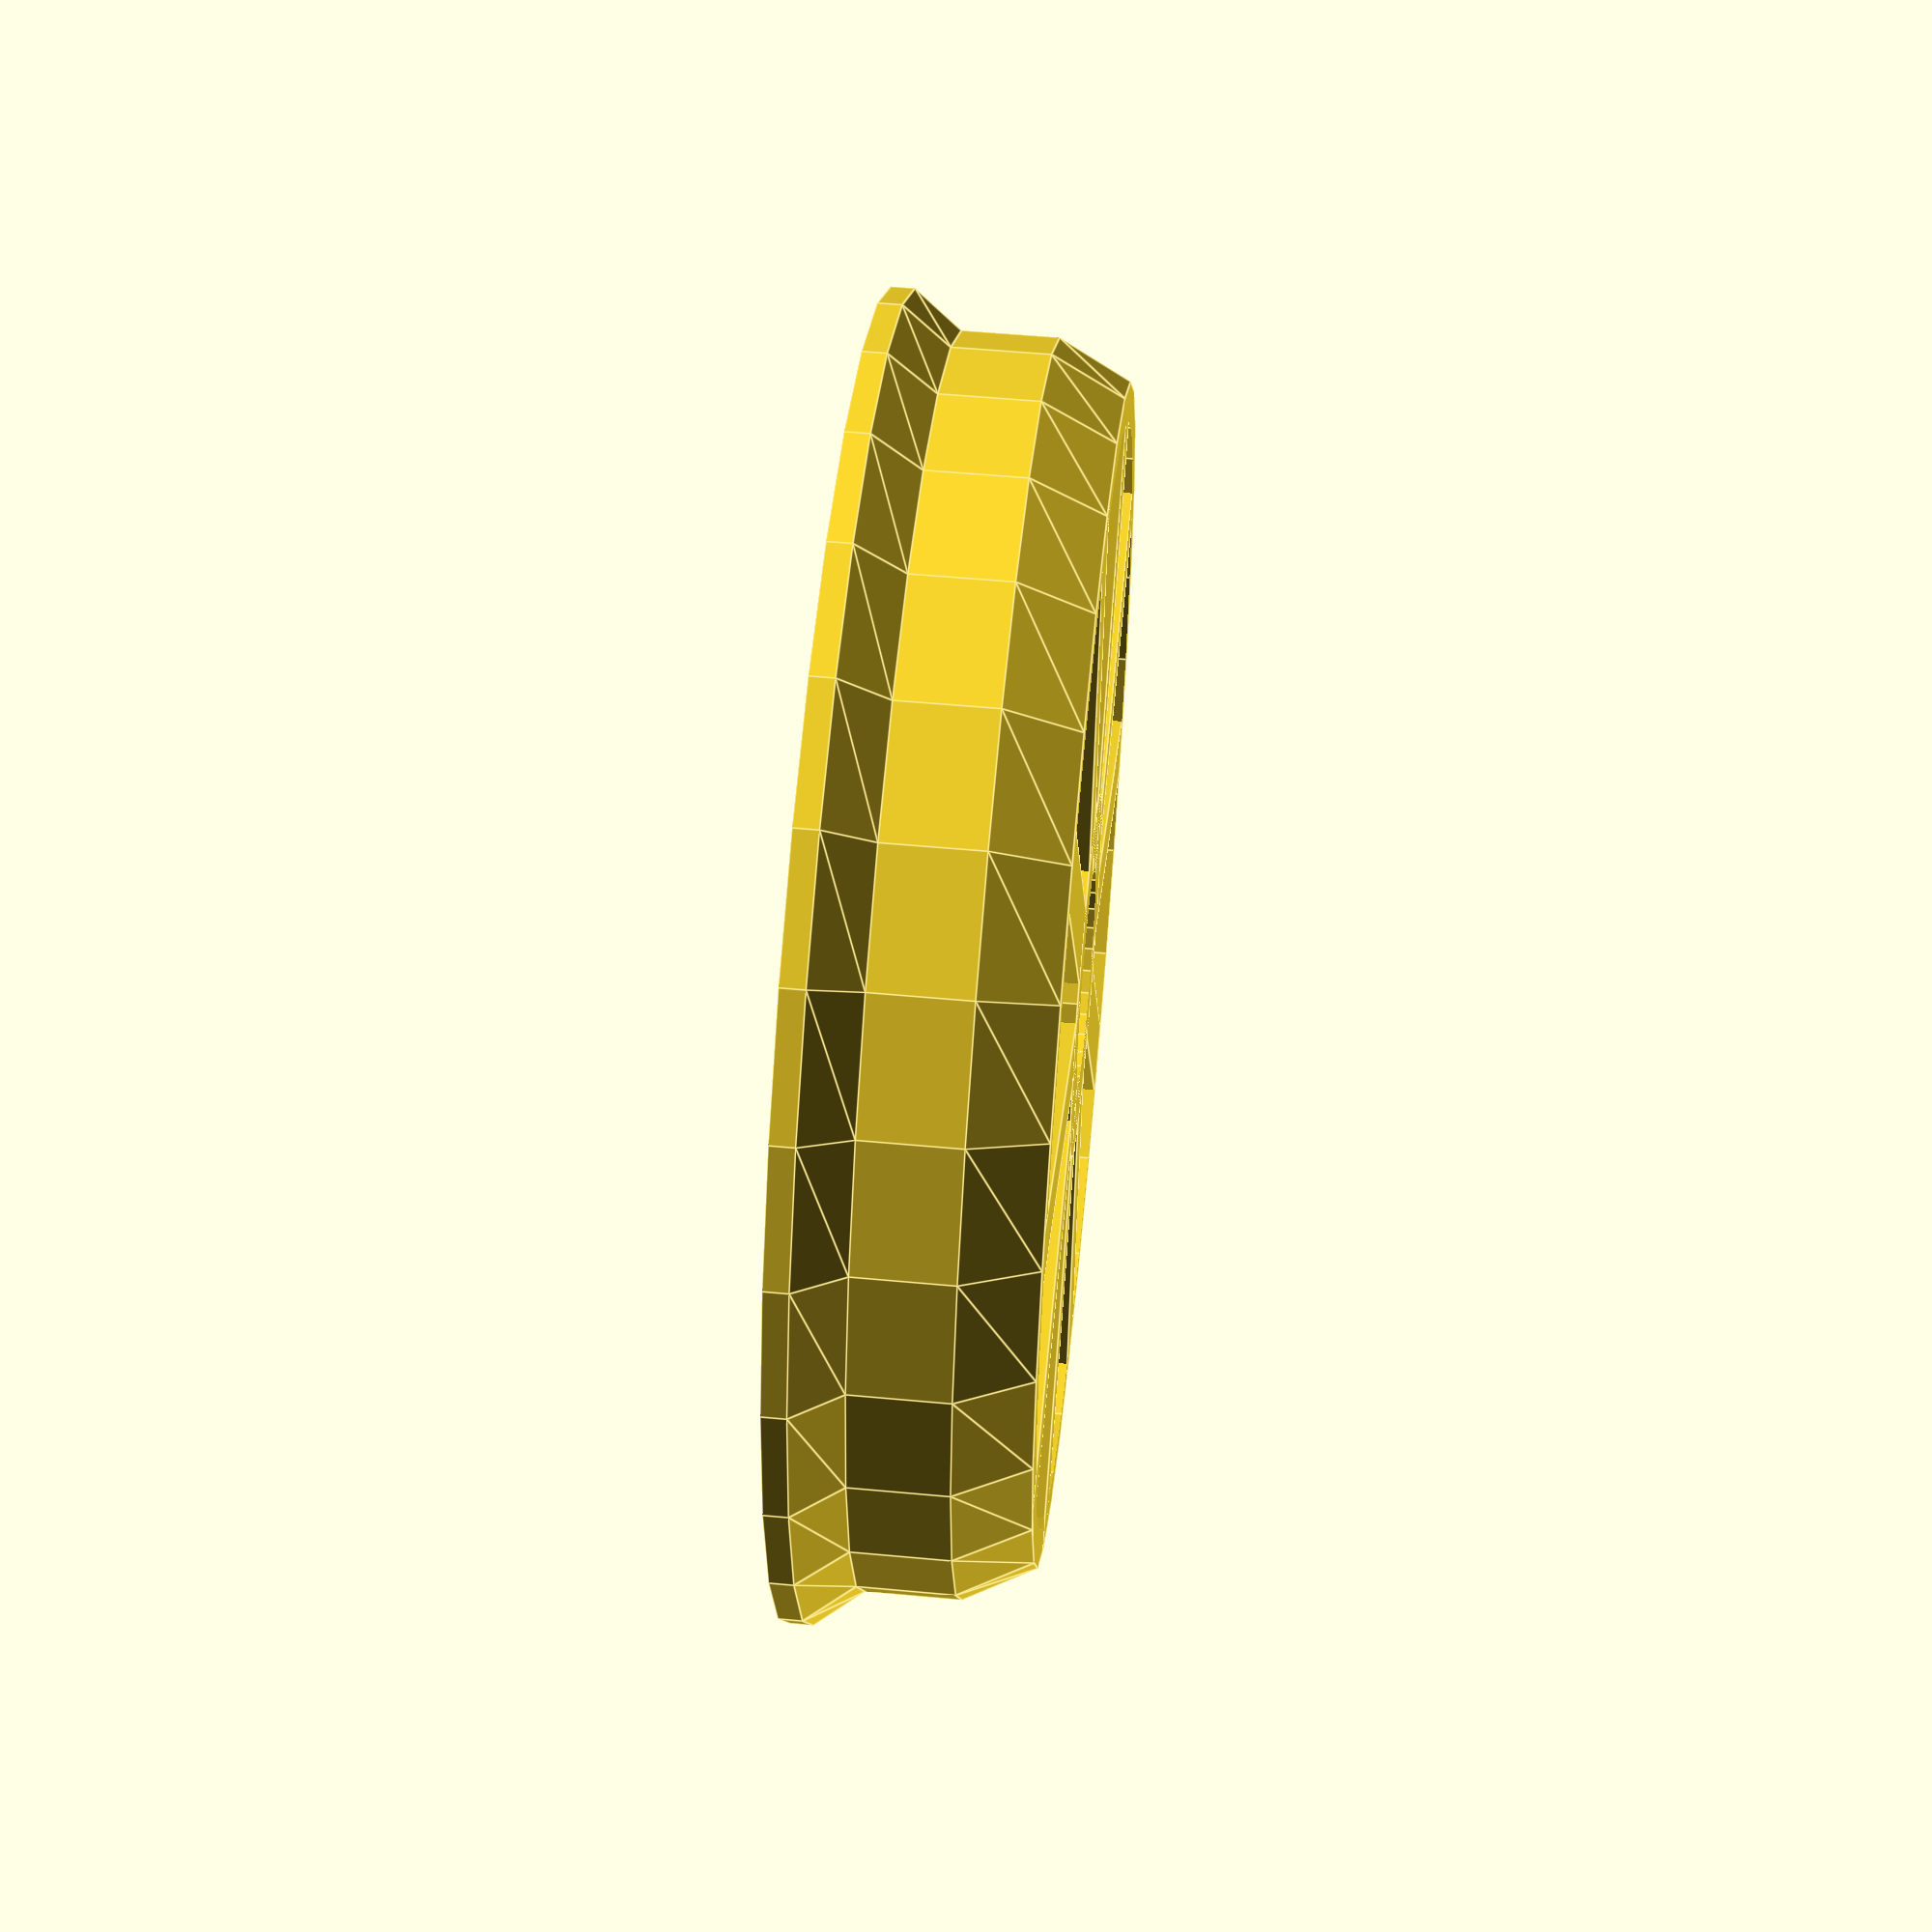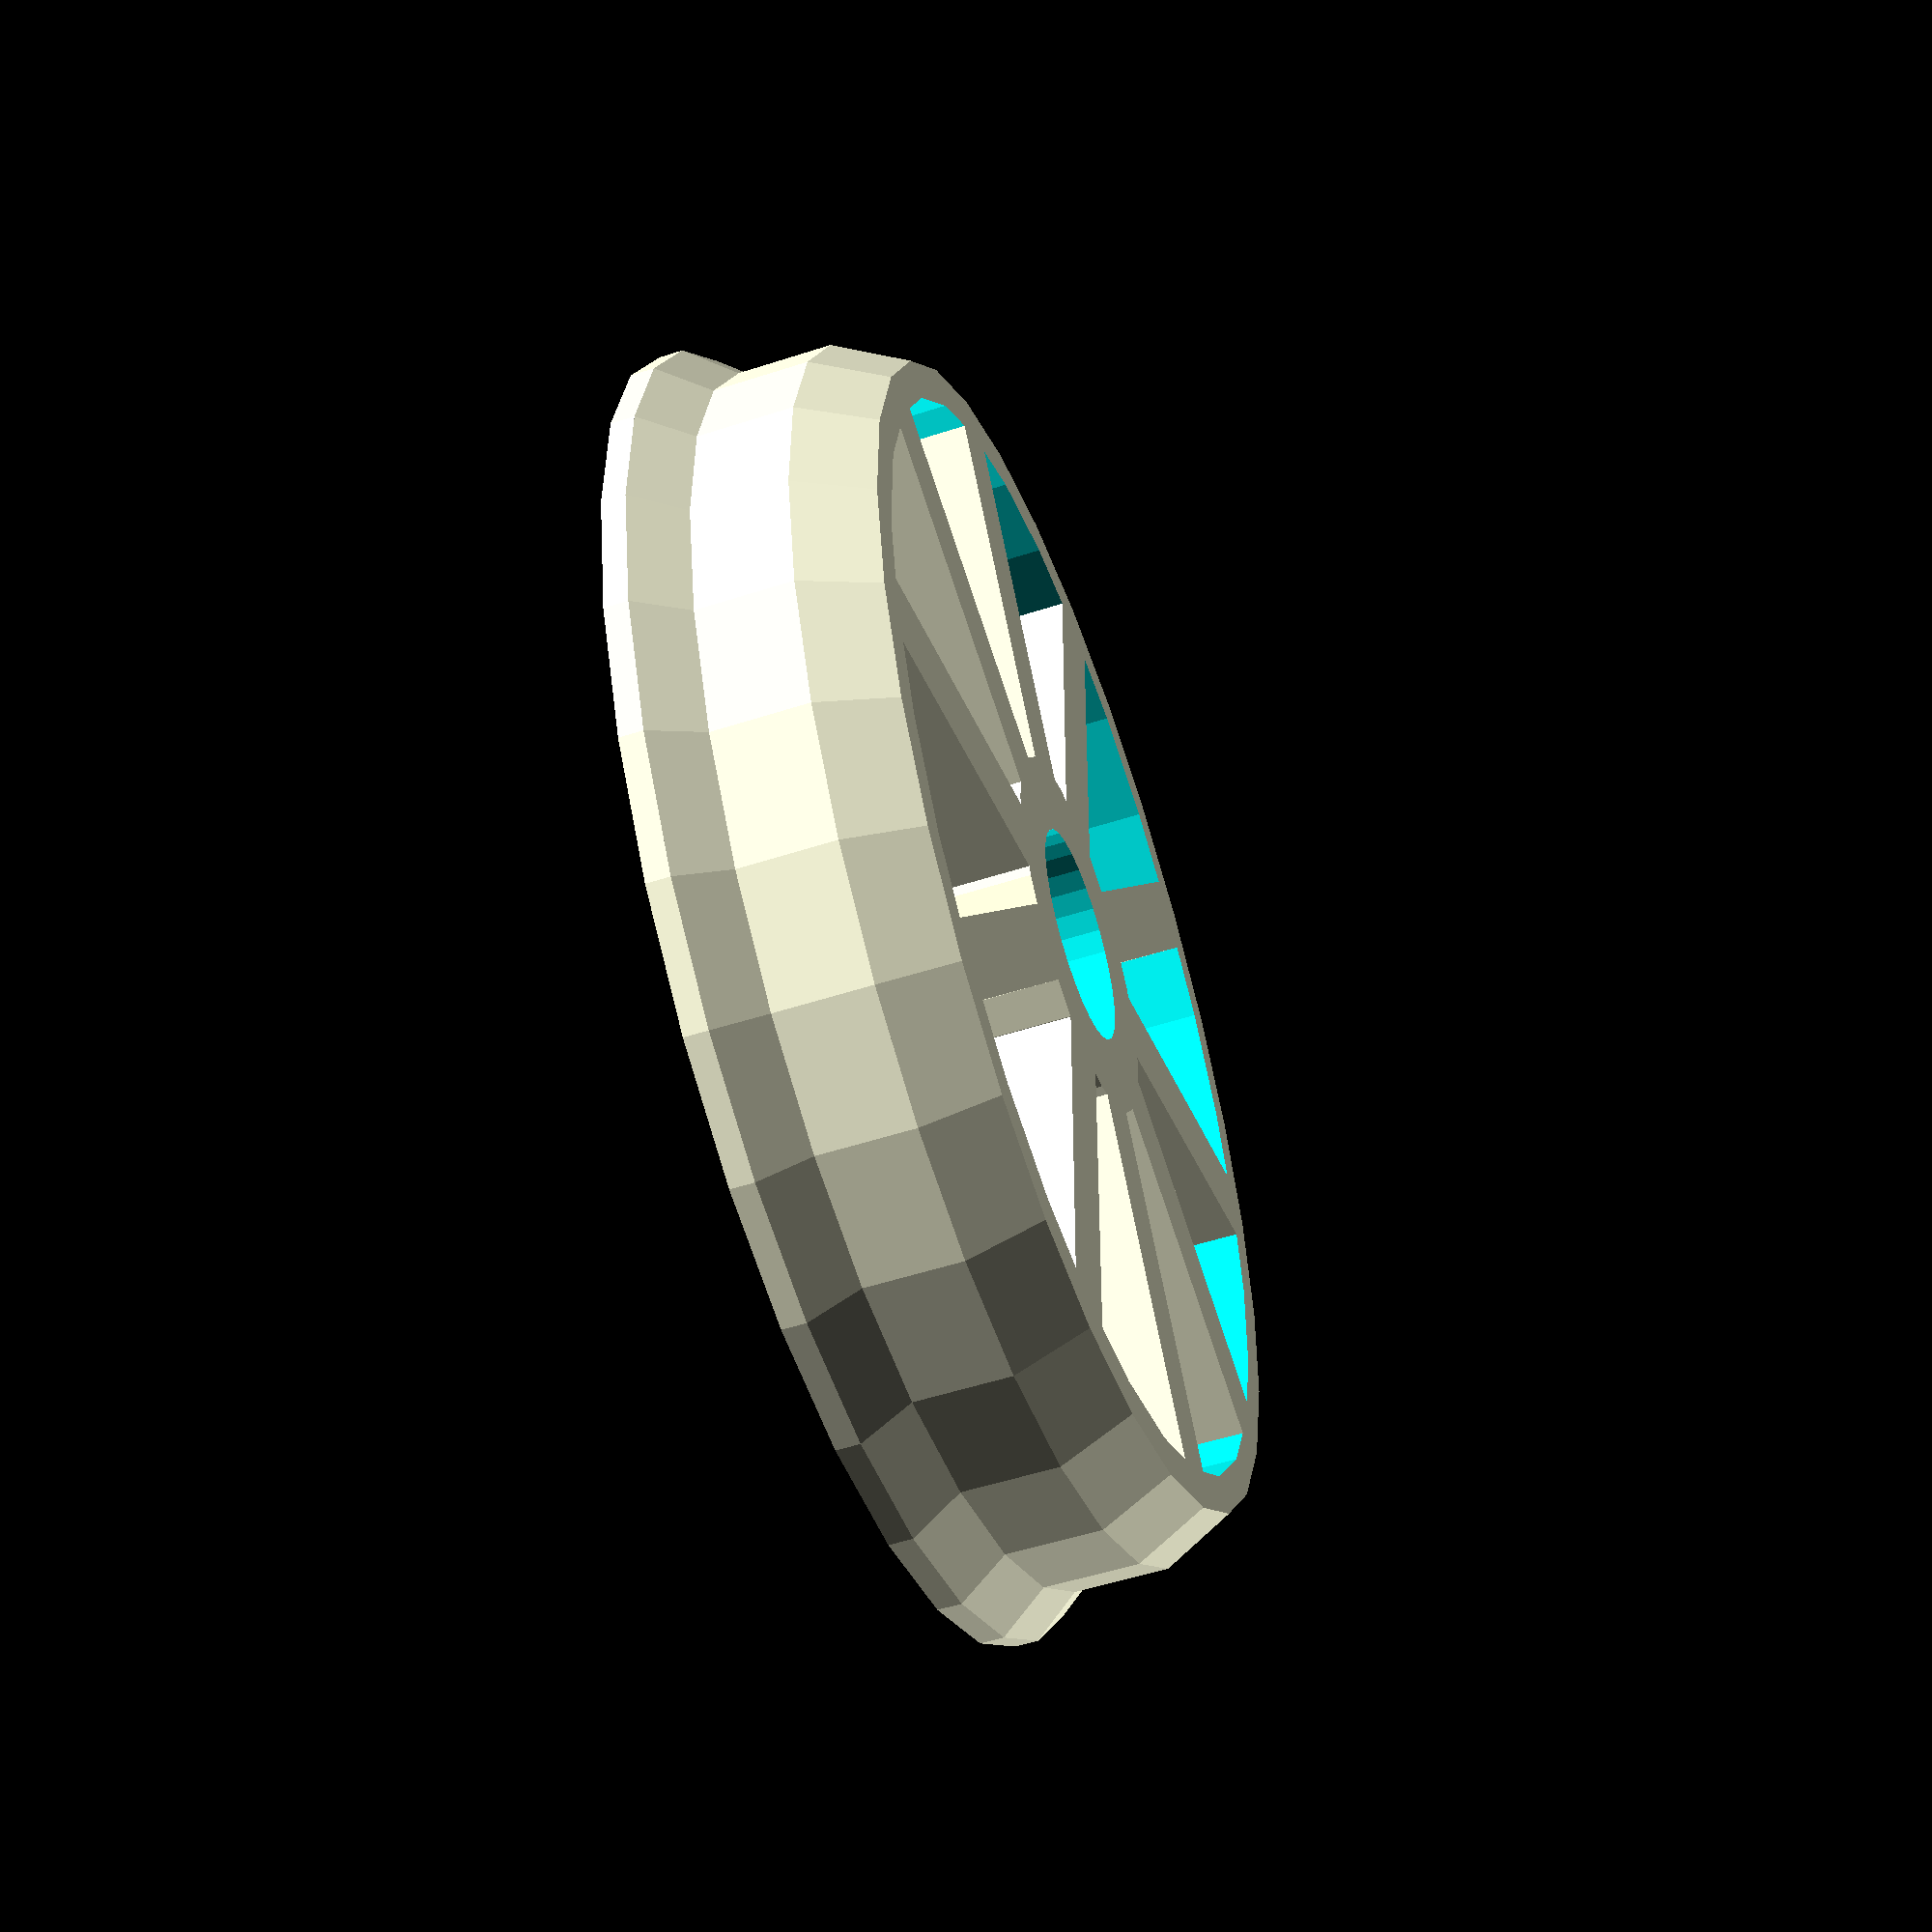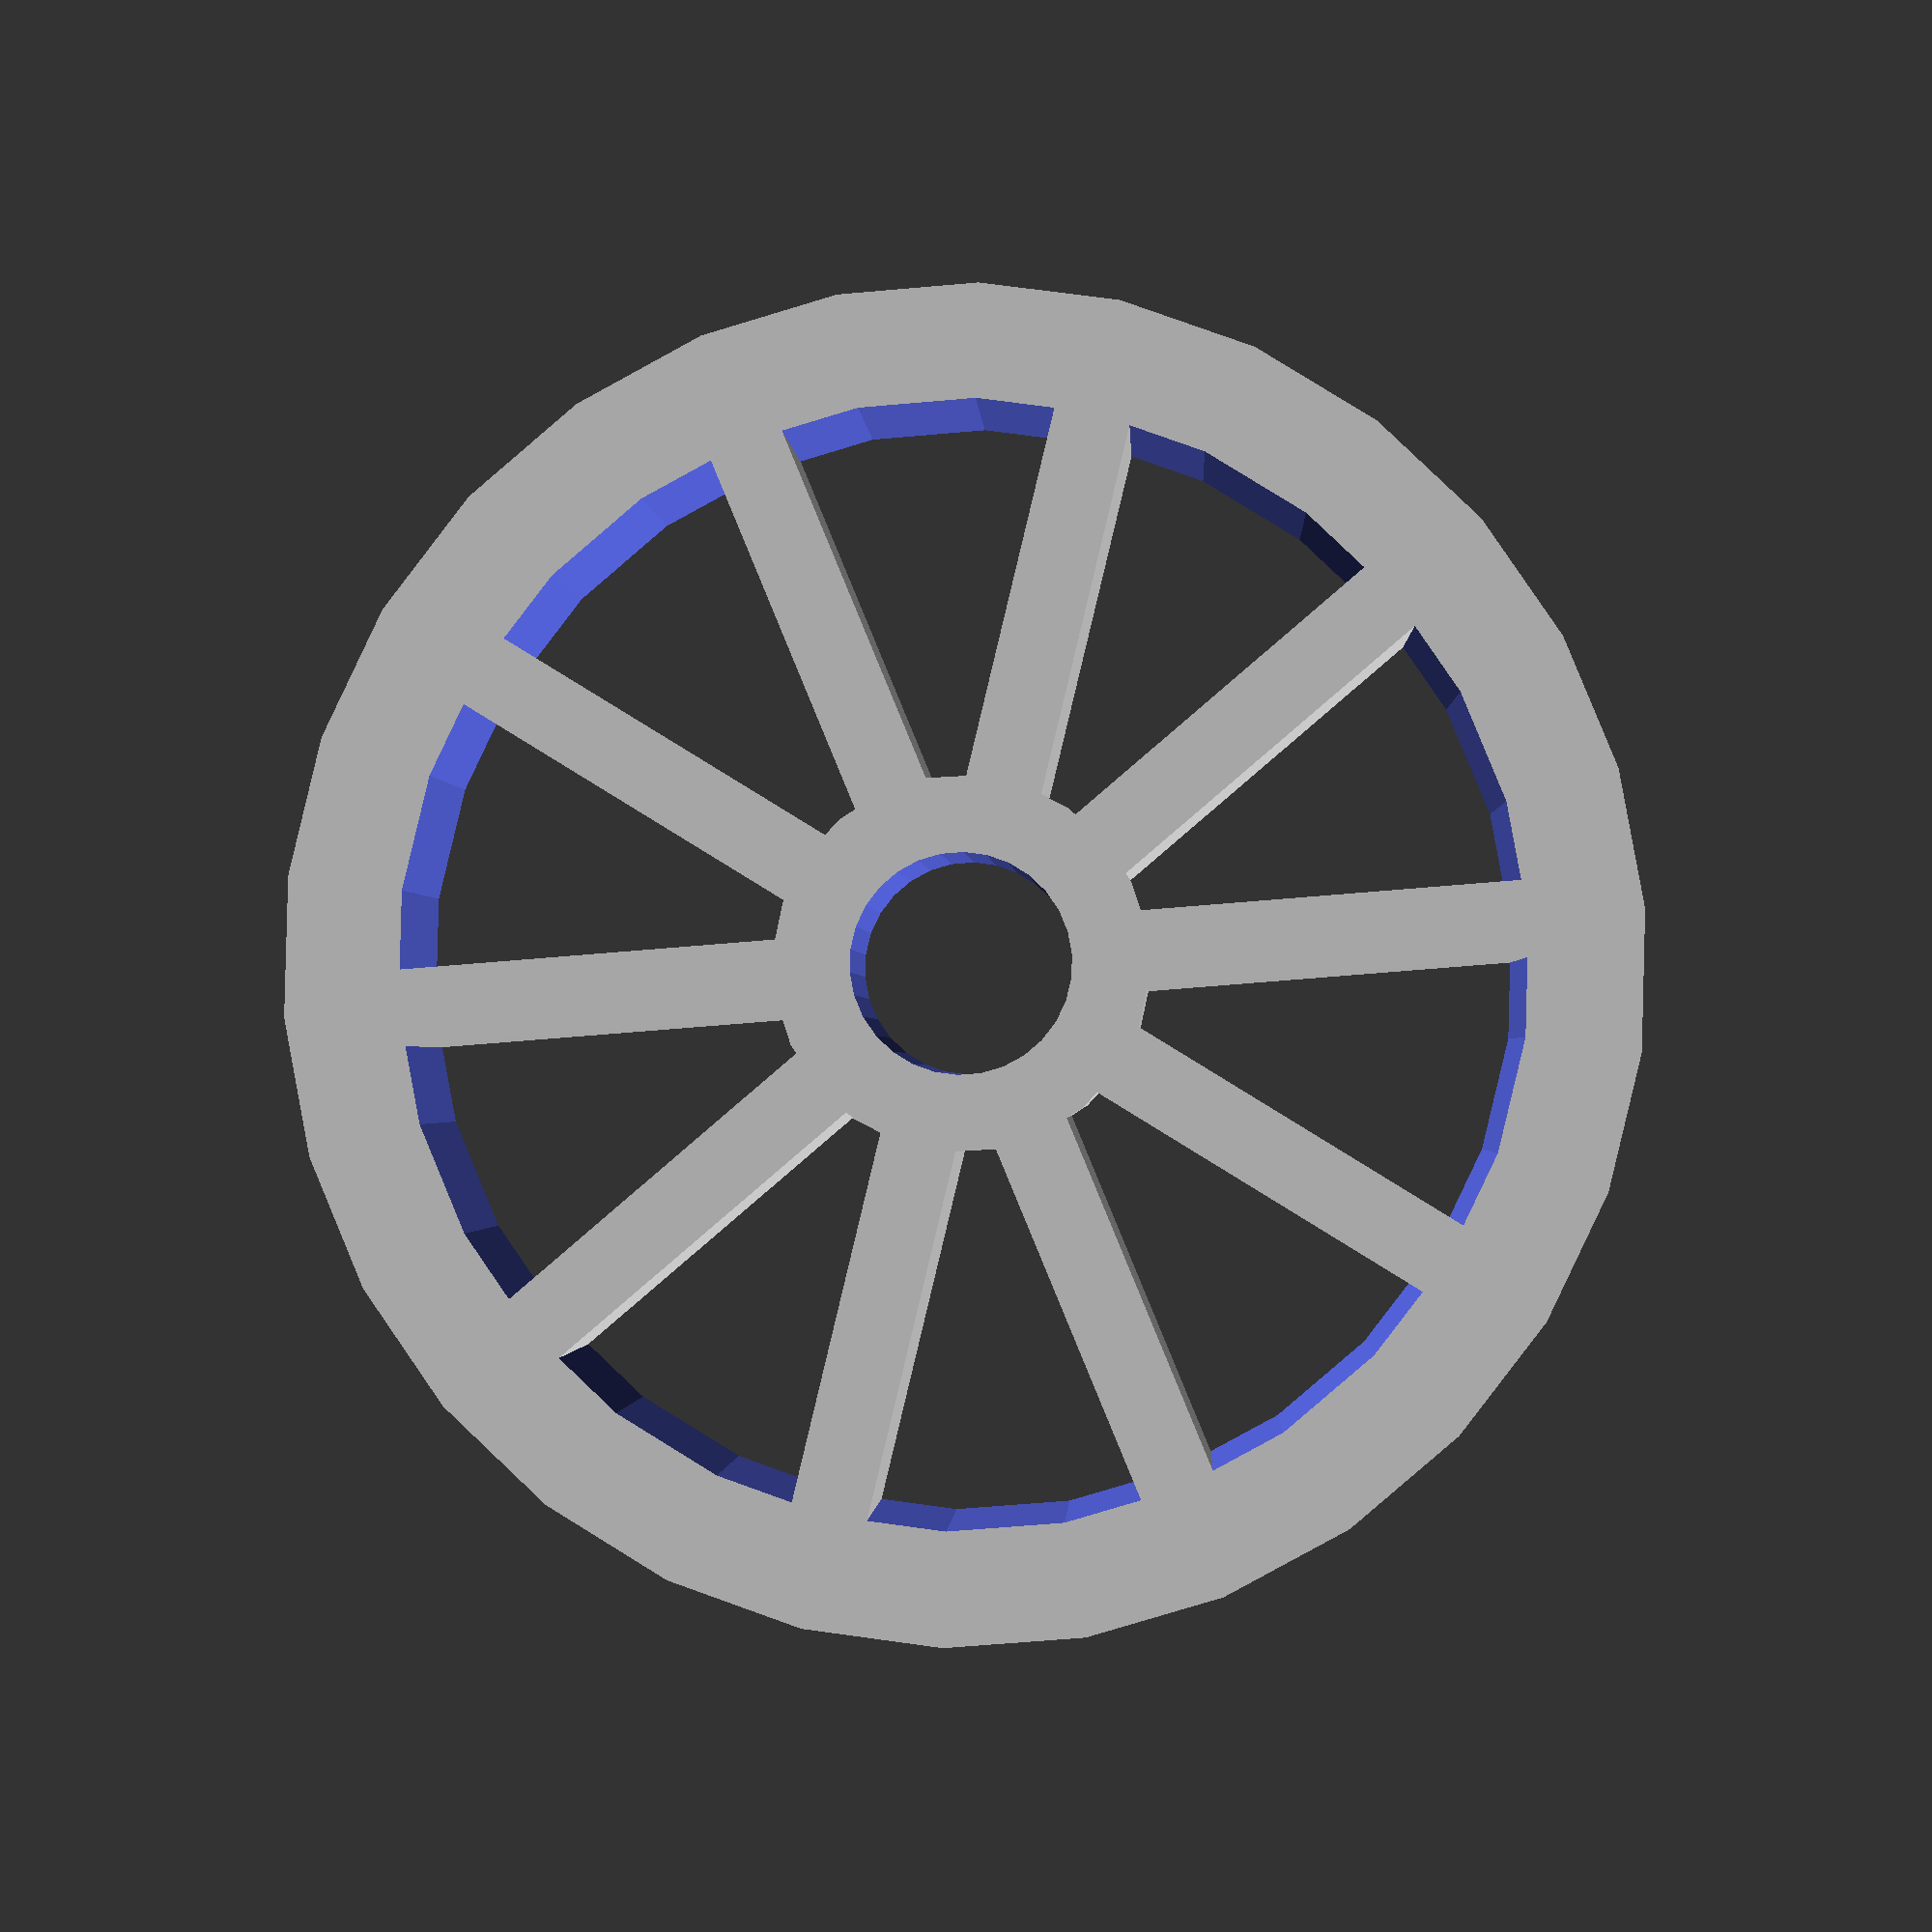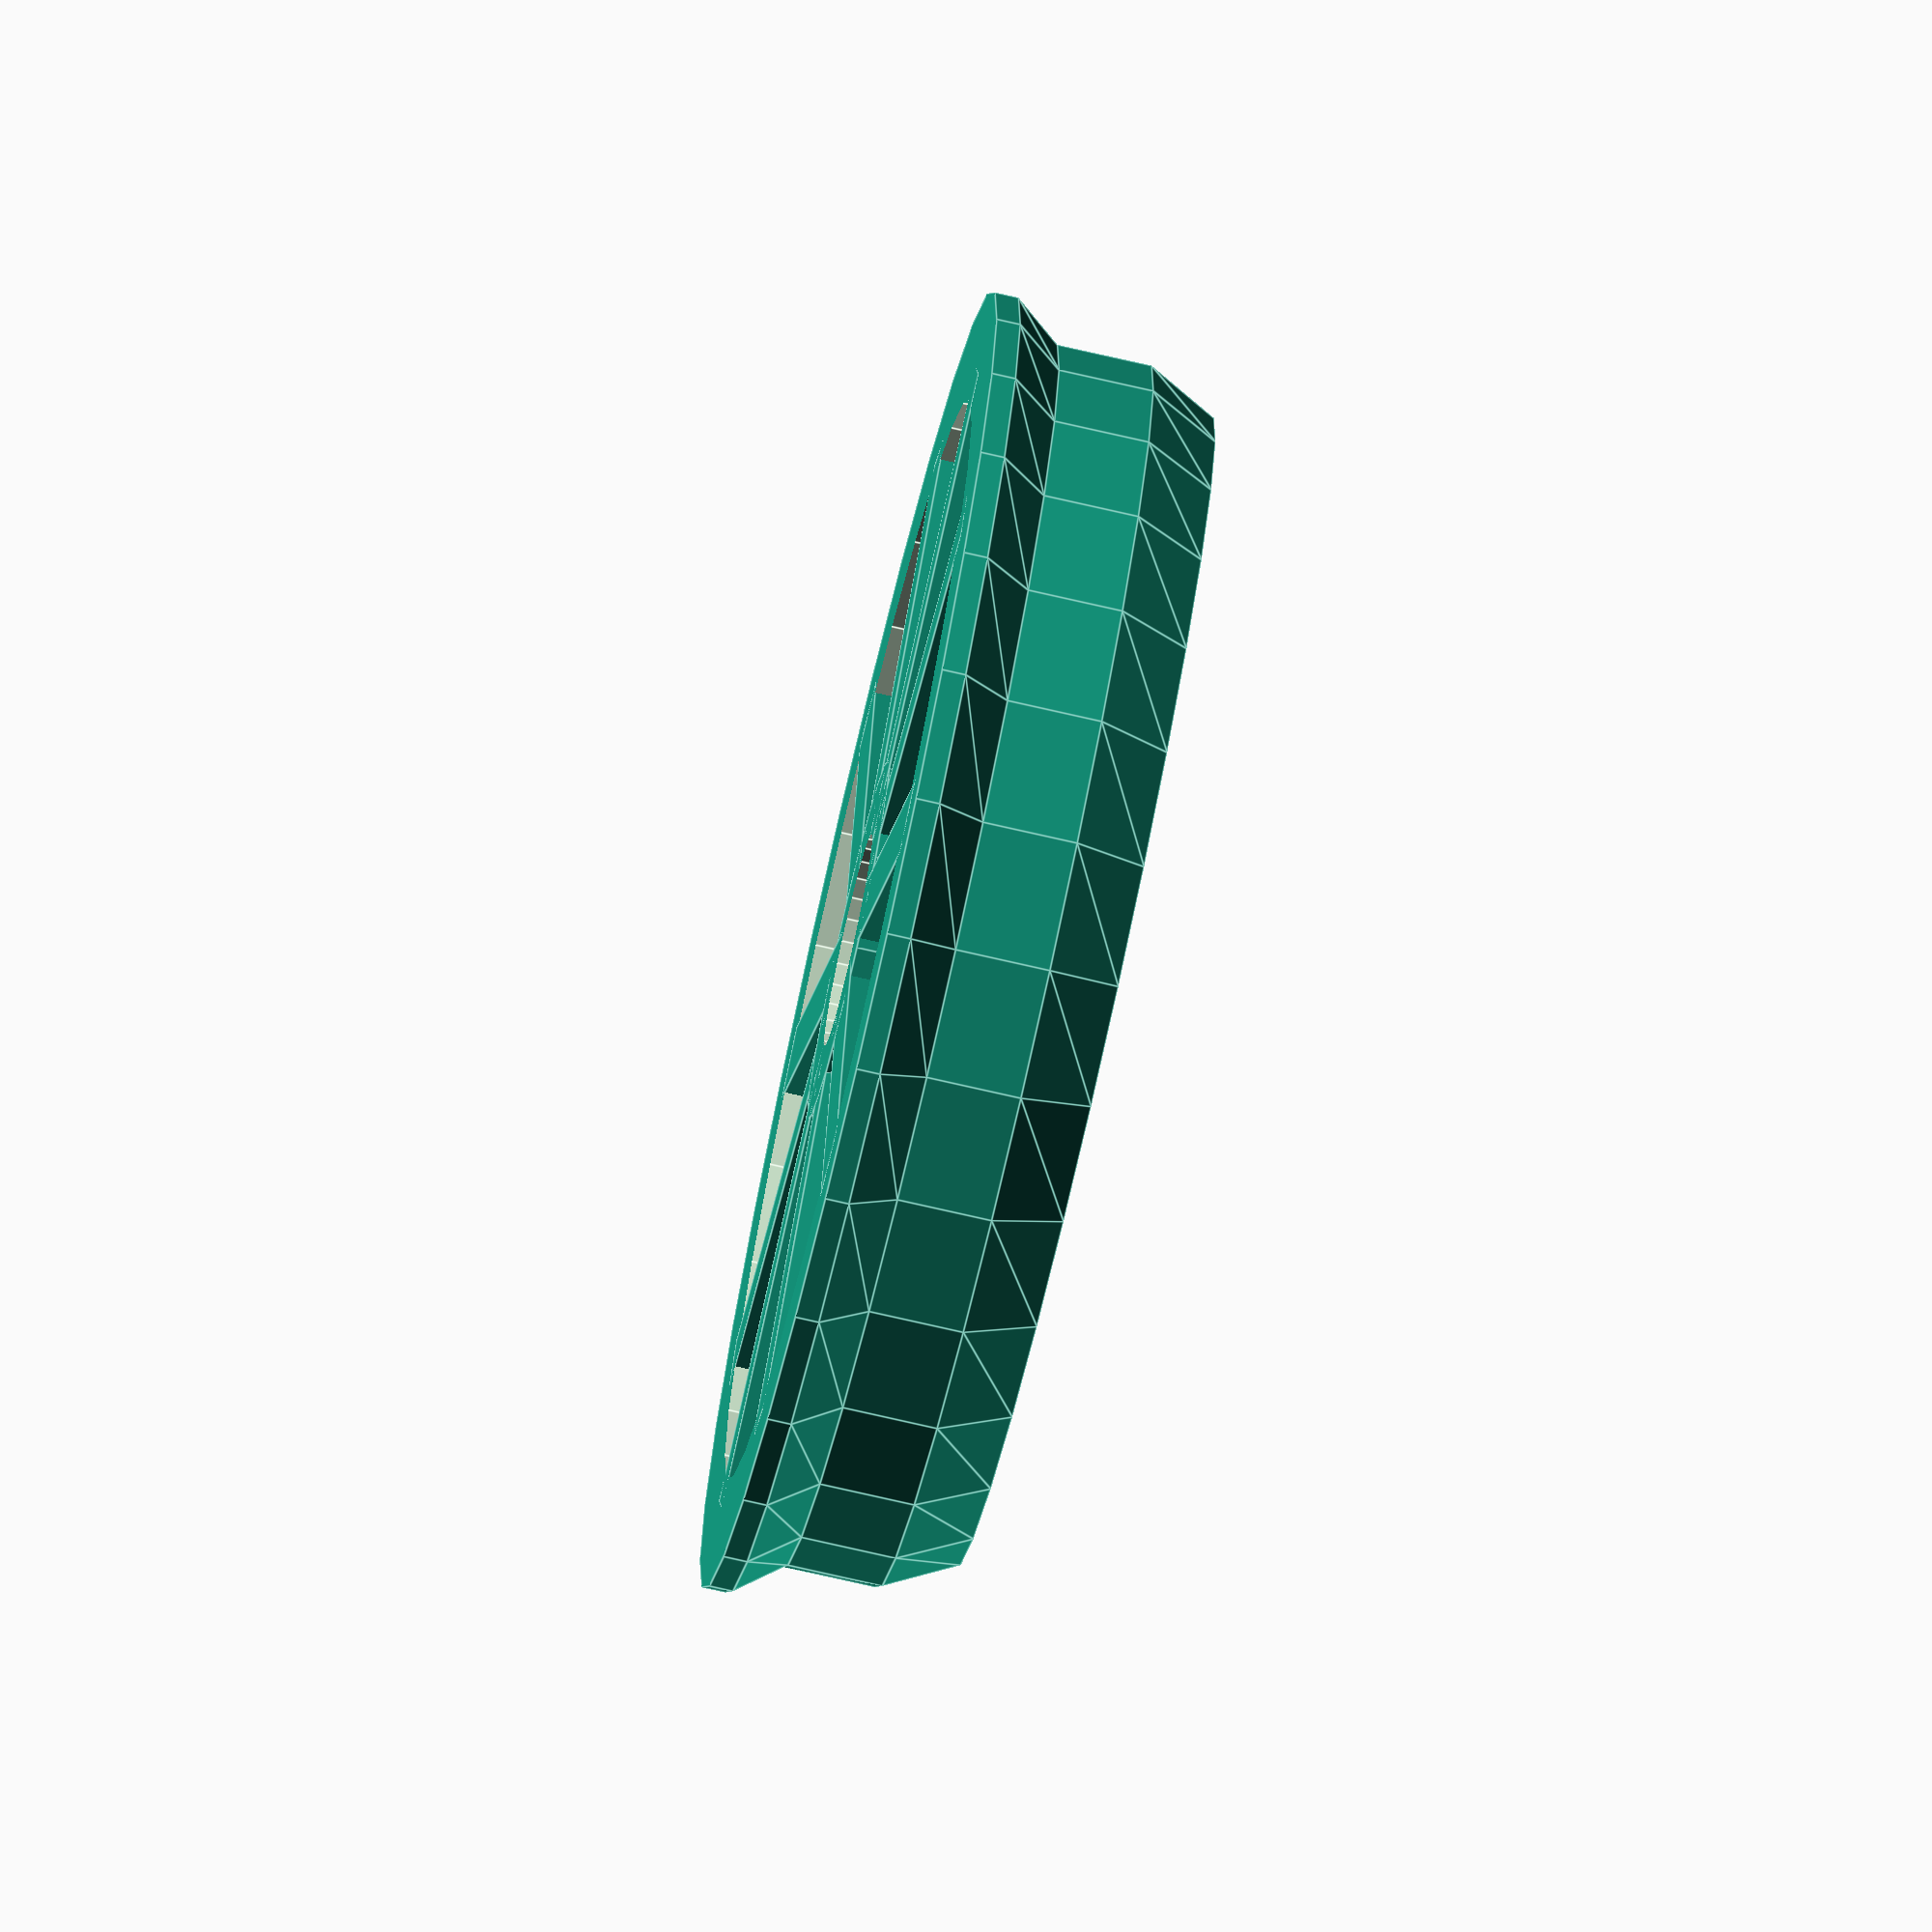
<openscad>
// PLASTIBOT MENDEL
// Spool Bushing
// Added settings for 1Kg Ultimachine spool.
// Plastibot <support@plastibot.com>
// Derived from: 

// Parametric Bushing
// by Generic
// http://www.thingiverse.com/thing:8697




module bushing(height, radius, hole_r, border,recess,num_support) {
	translate([0,0,height])
	mirror([0,0,1])
	difference() {
		union() {
			// Outer rings
			difference() {
				union() {
					cylinder(r=radius+border,h=1);
					translate([0,0,1]) {
						cylinder(h=2,r1=radius+border,r2=radius);
					}
					translate([0,0,3]) {
						cylinder(r=radius,h=height-6);
					}
					translate([0,0,height-3]) {
						cylinder(h=3,r1=radius,r2=radius-border);
					}
				}
				translate([0,0,-1]) {
					cylinder(r=radius-(border*2),h=height+border);
				}
			}
			// shafts
			for ( i=[0:num_support-1]) {
				rotate(a=[0,0,i*180/num_support]) {
					translate([-radius+border+0.4,-border,0]) {
						cube(size=[(radius-border)*2-0.6,border*2,height]);
					}
				}
			}
			// Central ring
			cylinder(r=hole_r+border*2,h=height);
		}
		translate([0,0,-1]) {
			// Central hole
			cylinder(r=hole_r,h=height+2,$fs=0.1);
			// Recess
			cylinder(r=radius-2*border, h=recess);
		}
	}
}


// Bushing BfB
//bushing(16, 75/2, 4.5, 1.56,5,3);

// Bushing orbitech
//bushing(16, 26.2, 4.5, 1.56,0,3);

// Bushing 51mm (ultimachine 1Kg)
bushing(10, 26, 4.5, 1.56,0,5);

</openscad>
<views>
elev=126.9 azim=225.5 roll=84.3 proj=p view=edges
elev=232.1 azim=17.2 roll=70.6 proj=p view=wireframe
elev=181.2 azim=319.5 roll=177.6 proj=p view=wireframe
elev=255.7 azim=242.8 roll=102.9 proj=o view=edges
</views>
